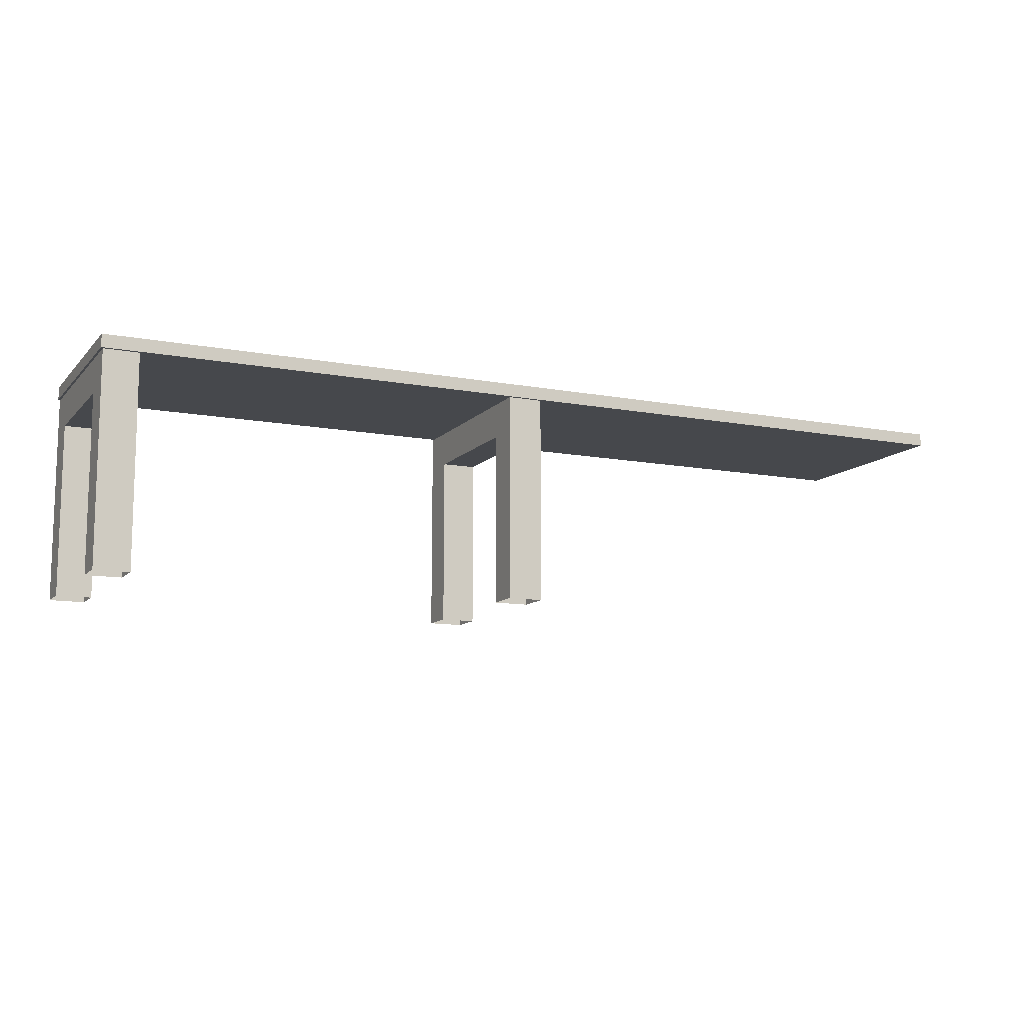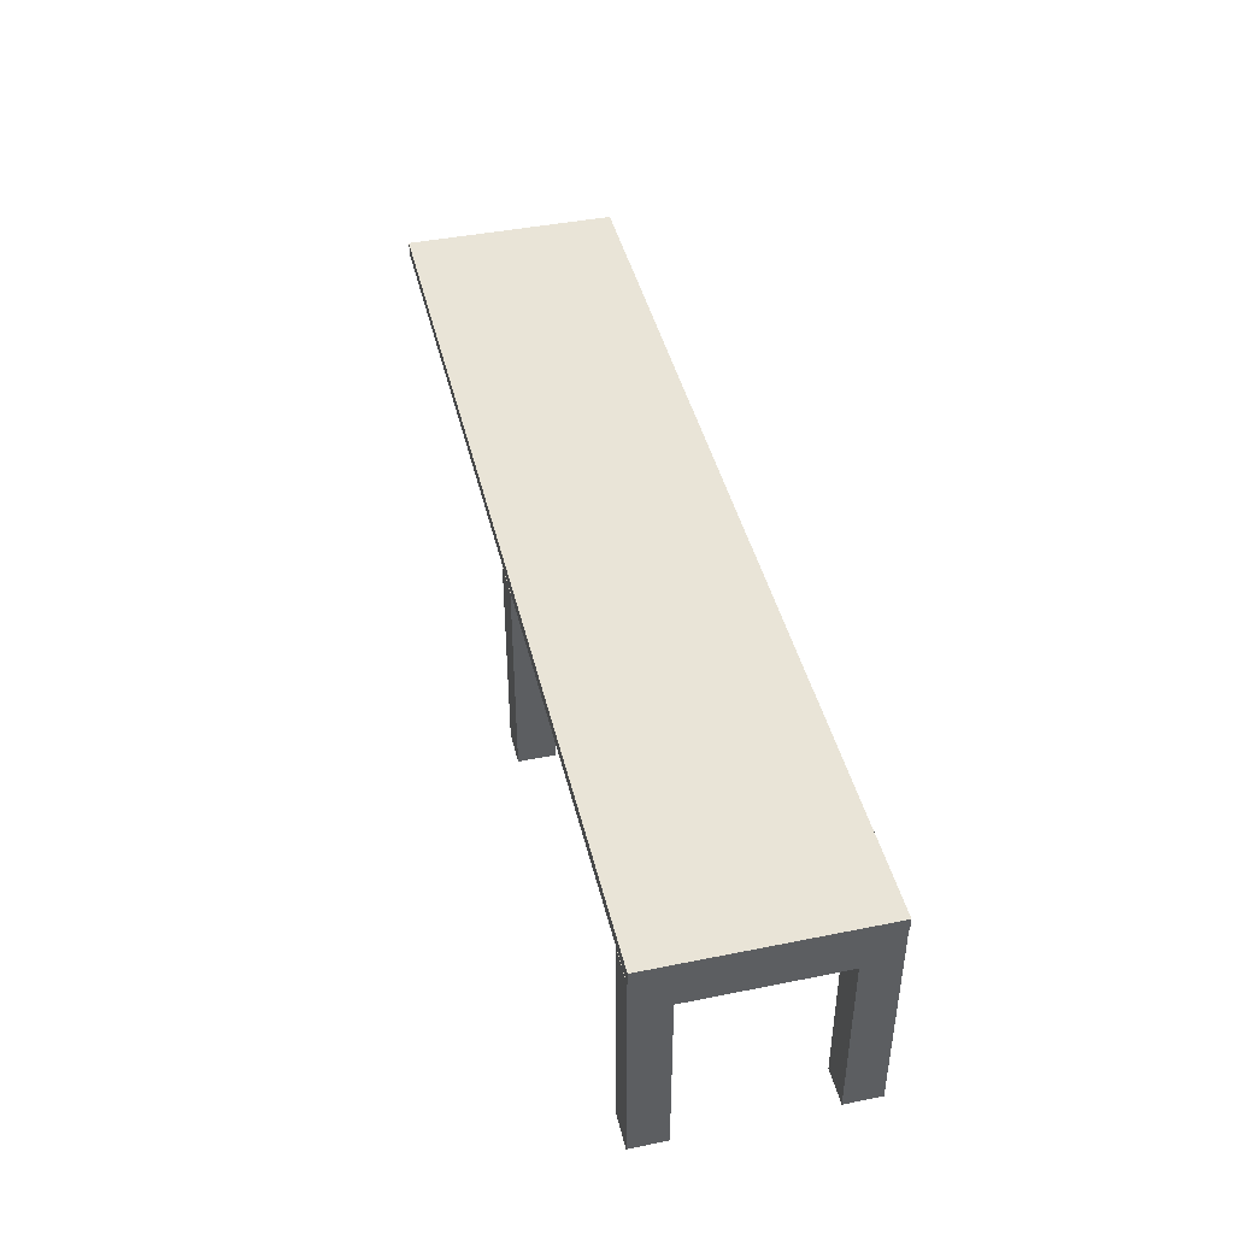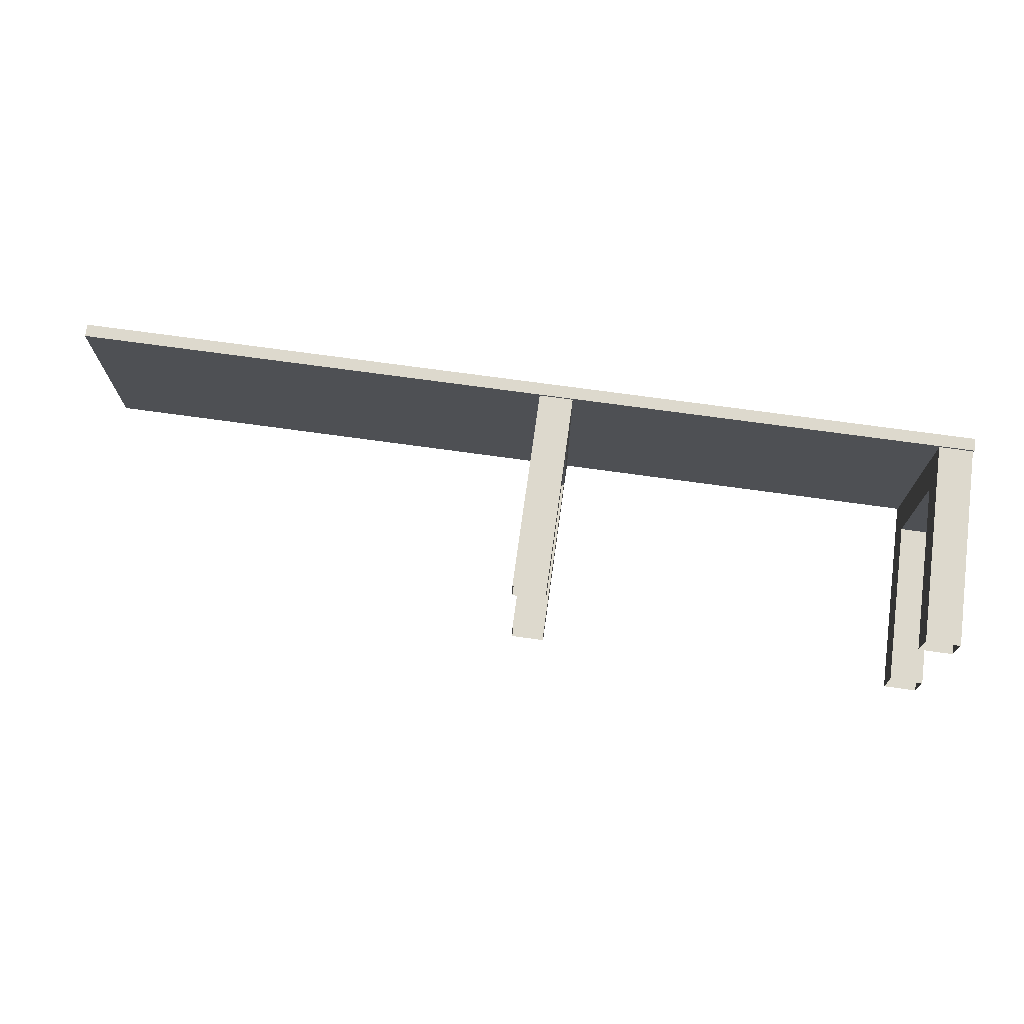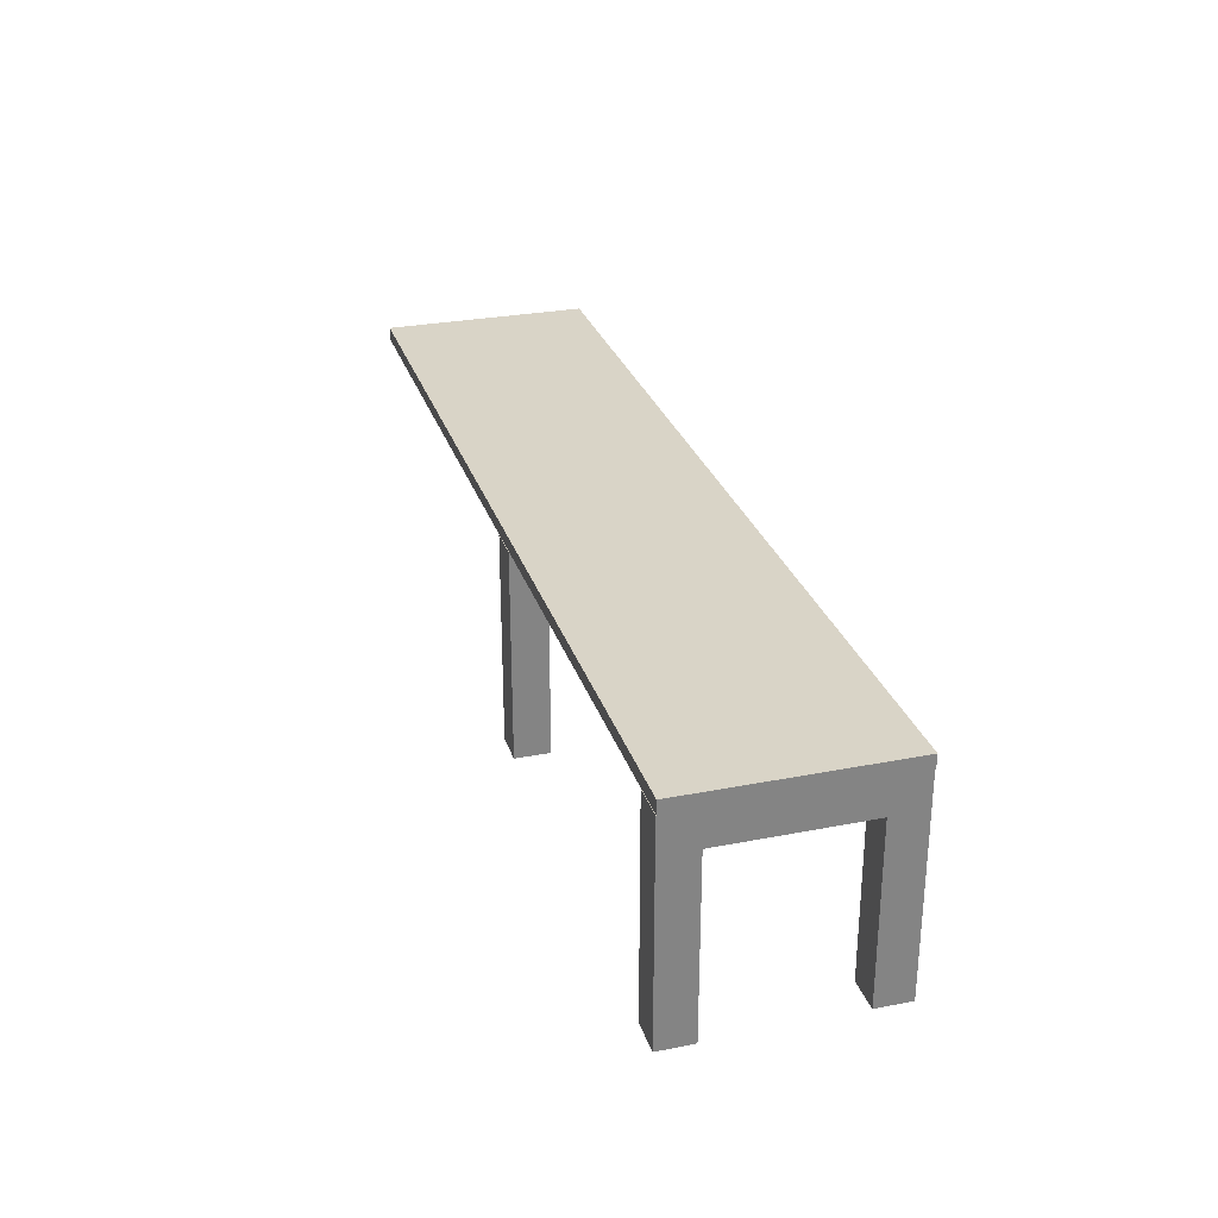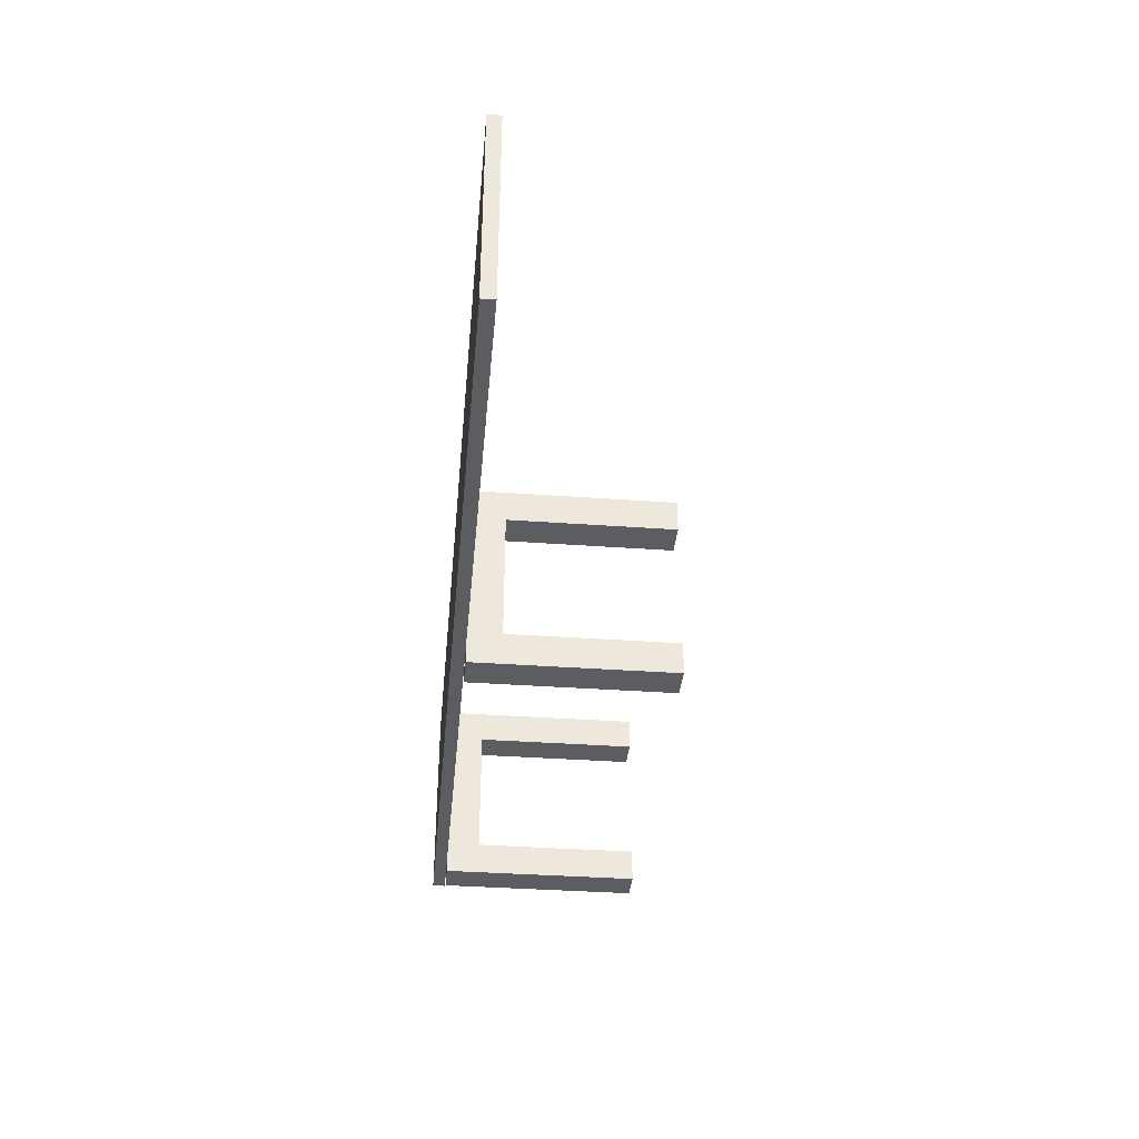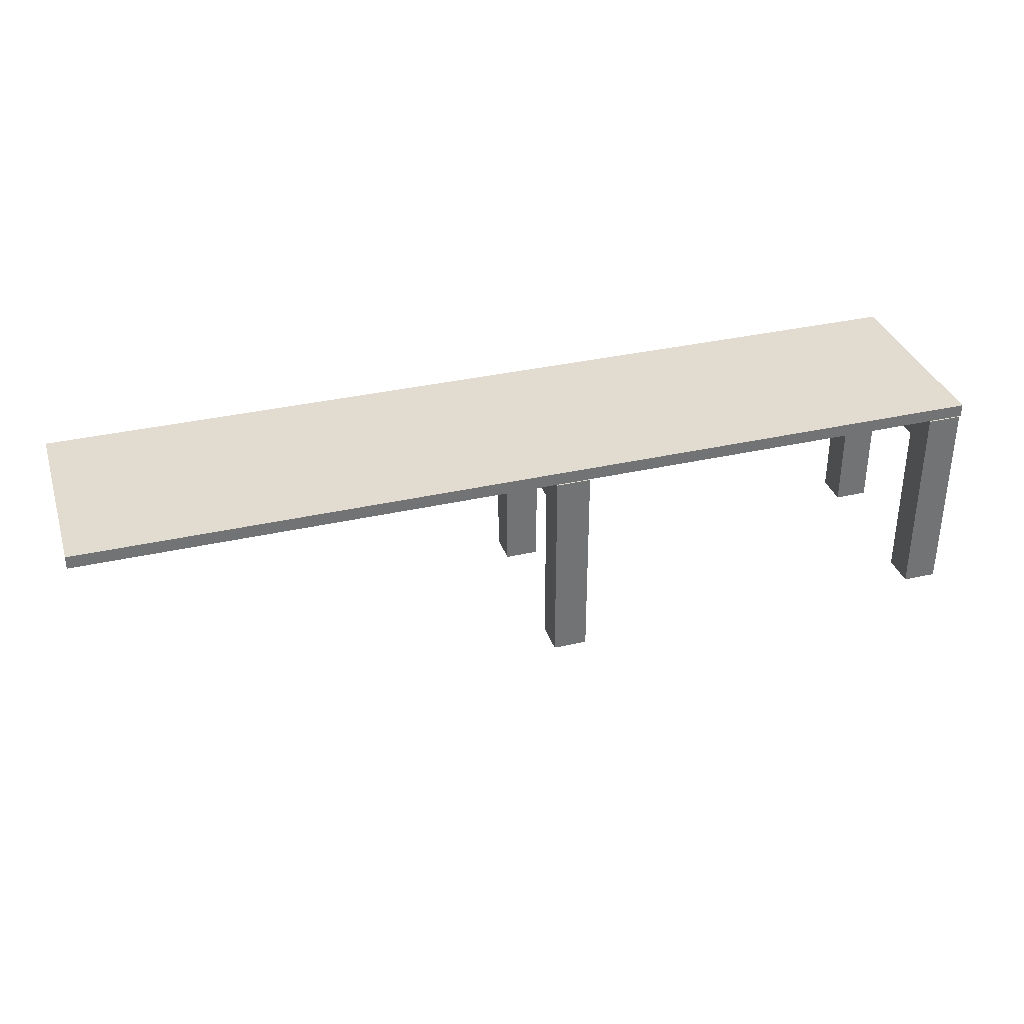
<metadata>
{"format":"obj","ext":"obj","renderer":"f3d","projection":"perspective","resolution":1024,"background":"white","views":[{"elev":-11.3,"azim":155.2,"up":"+Y"},{"elev":43.3,"azim":76.6,"up":"+Y"},{"elev":72.0,"azim":7.9,"up":"+Z"},{"elev":28.4,"azim":73.6,"up":"+Y"},{"elev":-36.8,"azim":-95.3,"up":"+Z"},{"elev":34.4,"azim":-17.1,"up":"+Y"}]}
</metadata>
<code>
v 0.025 0.2503 0.02506
v 0.025 0.2371 0.02506
v 0.975 0.2371 0.02501
v 0.975 0.2503 0.02501
v 0.02501 0.2503 0.2362
v 0.02501 0.2371 0.2362
v 0.975 0.2371 0.2361
v 0.975 0.2503 0.2361
v 0.5512 0.025 0.2361
v 0.5512 0.2361 0.2362
v 0.5511 0.2361 0.02504
v 0.5511 0.02501 0.02503
v 0.5511 0.025 0.201
v 0.5511 0.2009 0.201
v 0.5511 0.2009 0.06023
v 0.5511 0.02501 0.06022
v 0.516 0.025 0.201
v 0.516 0.2009 0.201
v 0.516 0.2009 0.06023
v 0.516 0.02501 0.06022
v 0.516 0.02501 0.02503
v 0.516 0.2361 0.02505
v 0.516 0.2361 0.2362
v 0.516 0.025 0.2361
v 0.9734 0.2009 0.2009
v 0.9382 0.2009 0.2009
v 0.9382 0.025 0.2009
v 0.9734 0.025 0.2009
v 0.9734 0.2009 0.06019
v 0.9382 0.2009 0.0602
v 0.9734 0.02501 0.06018
v 0.9382 0.02501 0.06019
v 0.9734 0.02501 0.025
v 0.9382 0.02501 0.025
v 0.9734 0.2361 0.02501
v 0.9382 0.2361 0.02501
v 0.9734 0.2361 0.2361
v 0.9382 0.2361 0.2361
v 0.9734 0.025 0.2361
v 0.9382 0.025 0.2361
f 3 2 1
f 4 3 1
f 6 7 8
f 5 6 8
f 7 3 4
f 8 7 4
f 4 1 5
f 8 4 5
f 2 6 5
f 1 2 5
f 7 6 2
f 3 7 2
f 17 18 14
f 13 17 14
f 18 19 15
f 14 18 15
f 19 20 16
f 15 19 16
f 21 22 11
f 12 21 11
f 22 23 10
f 11 22 10
f 23 24 9
f 10 23 9
f 16 12 11
f 15 16 11
f 15 11 10
f 14 15 10
f 14 10 9
f 13 14 9
f 21 20 19
f 22 21 19
f 22 19 18
f 23 22 18
f 23 18 17
f 24 23 17
f 27 26 25
f 28 27 25
f 26 30 29
f 25 26 29
f 30 32 31
f 29 30 31
f 34 36 35
f 33 34 35
f 36 38 37
f 35 36 37
f 38 40 39
f 37 38 39
f 31 33 35
f 29 31 35
f 29 35 37
f 25 29 37
f 25 37 39
f 28 25 39
f 34 32 30
f 36 34 30
f 36 30 26
f 38 36 26
f 38 26 27
f 40 38 27

</code>
